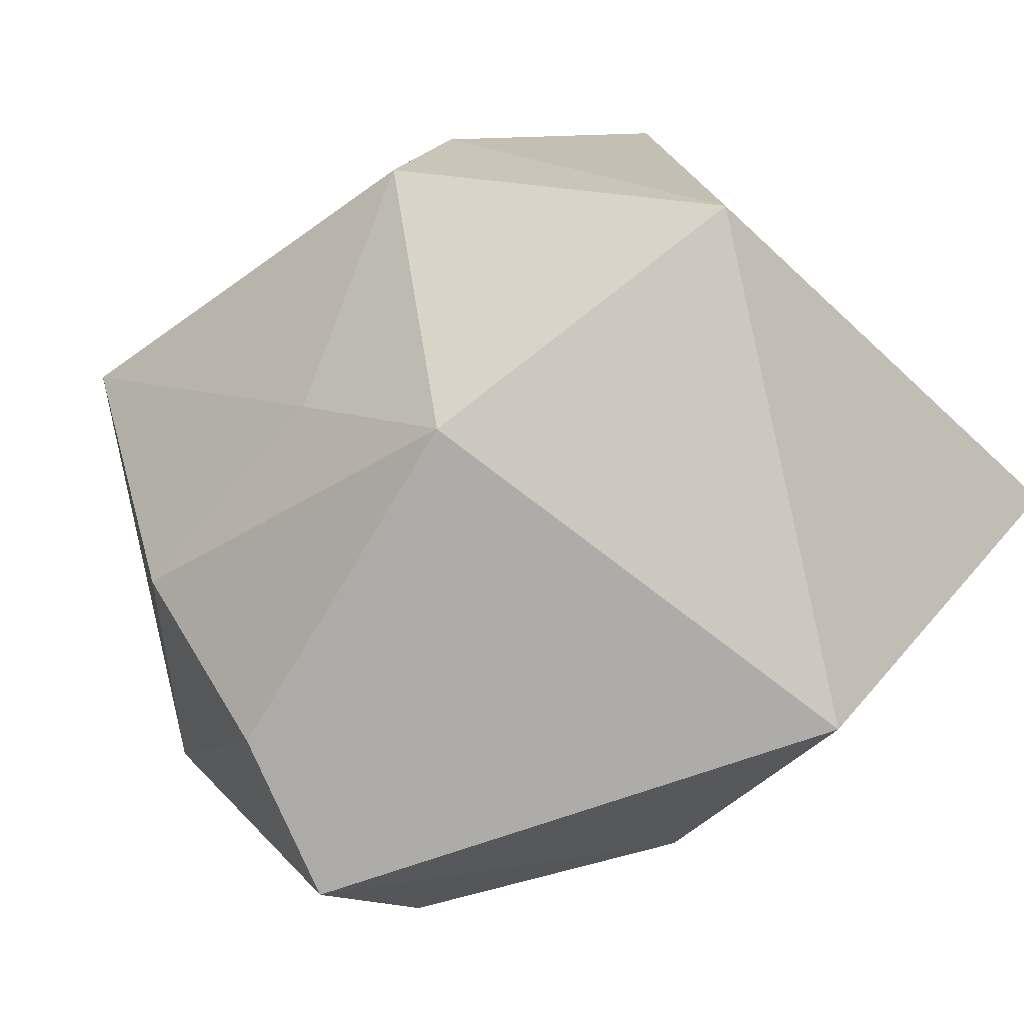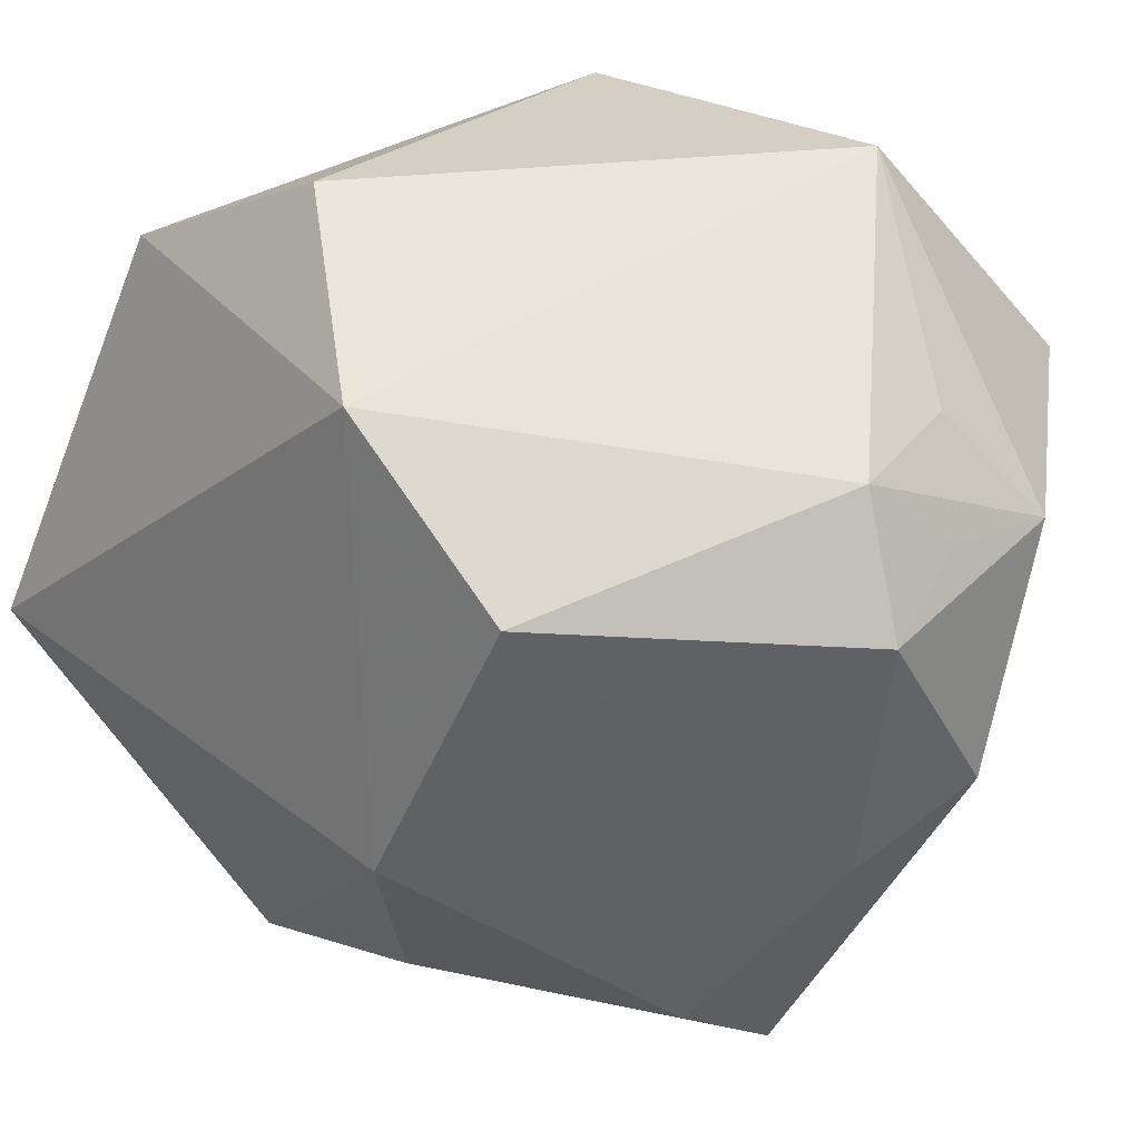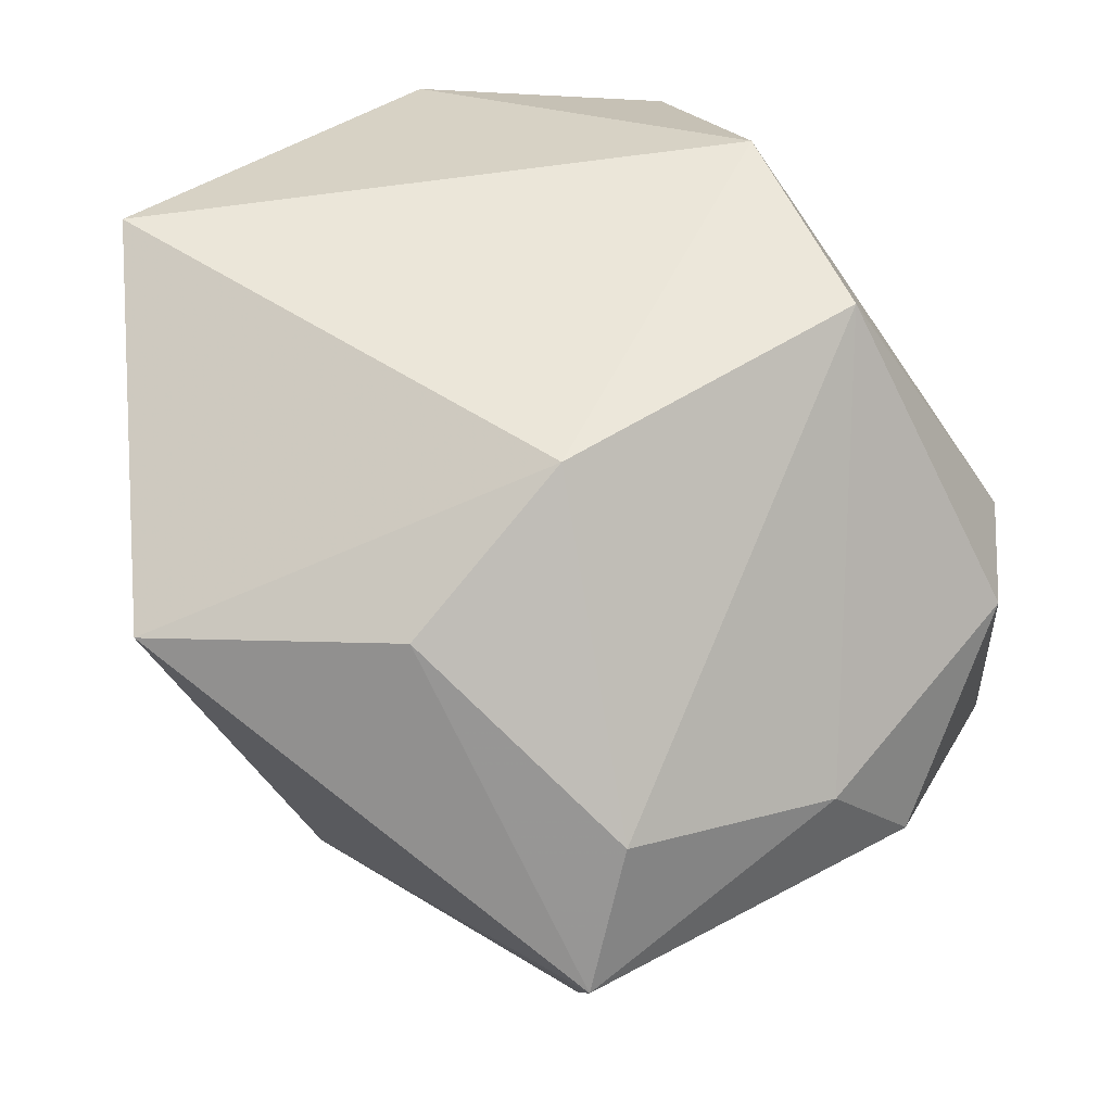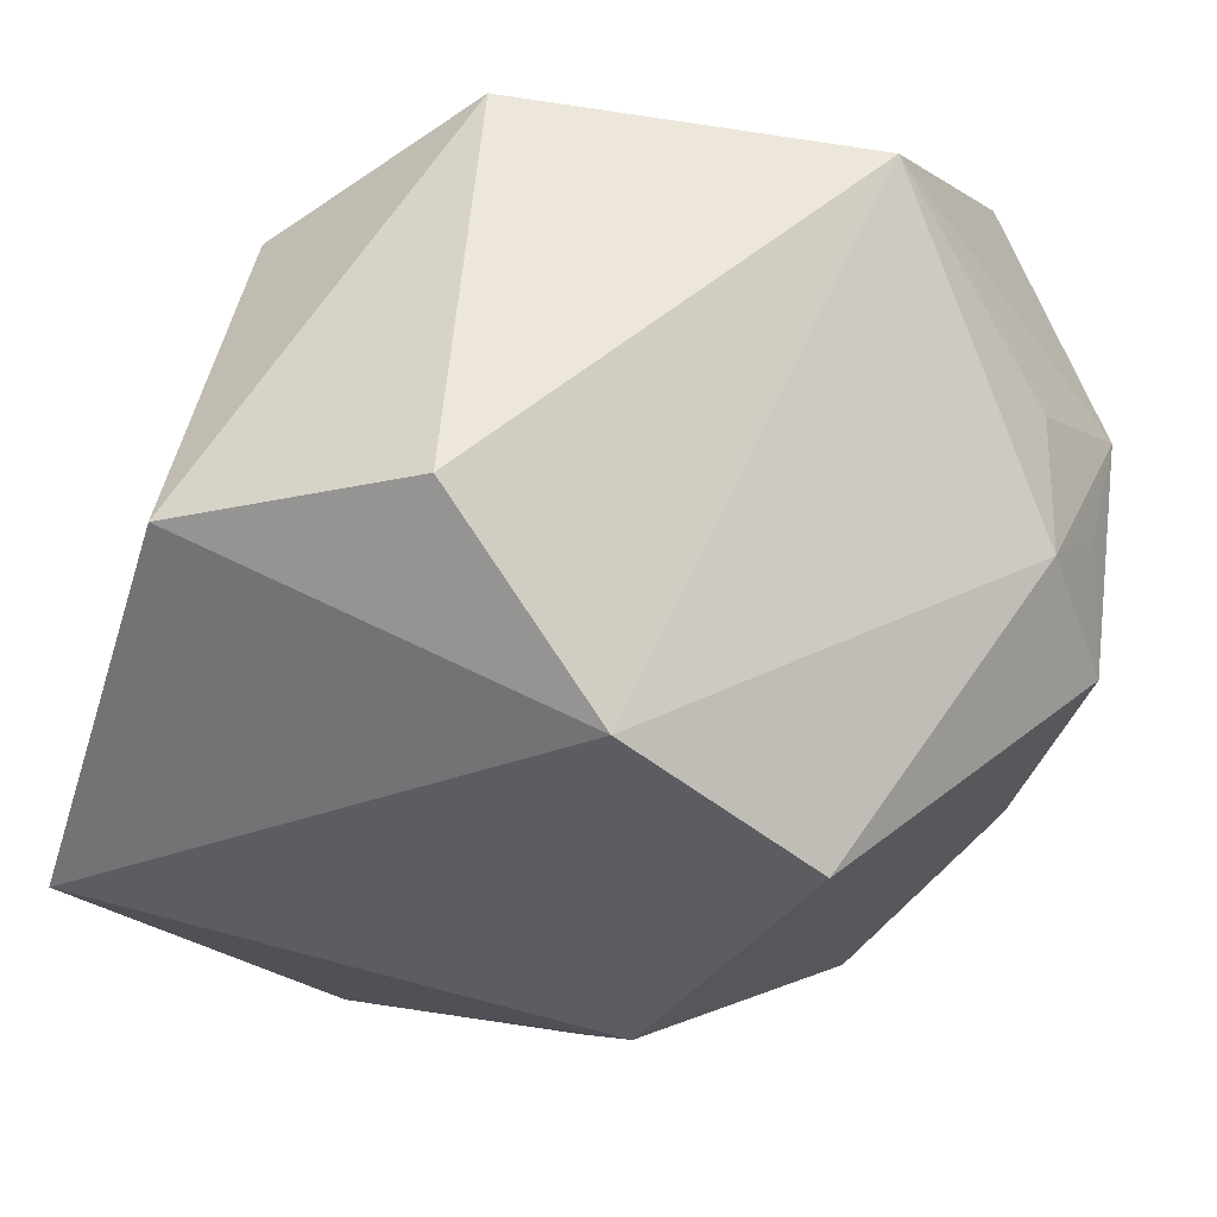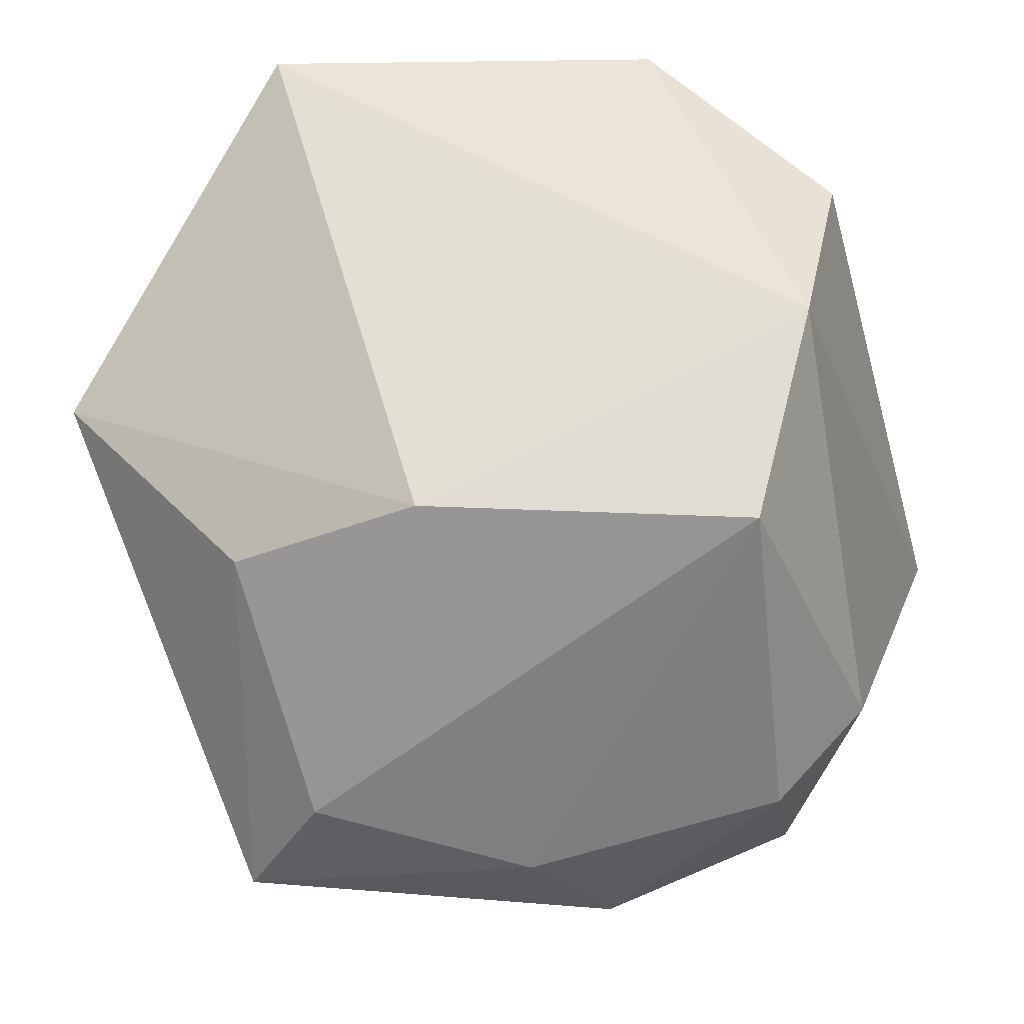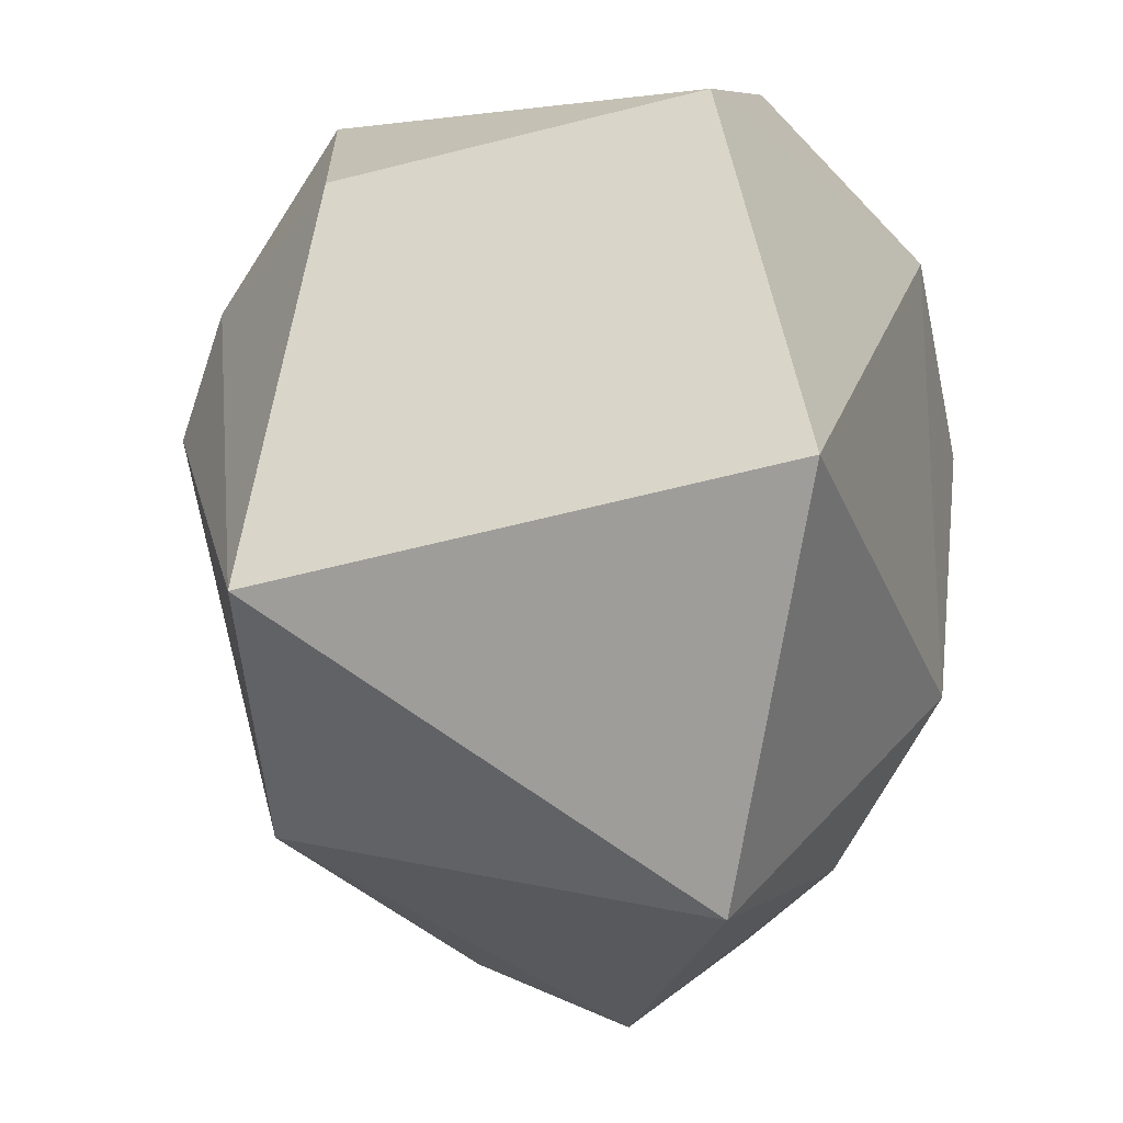
<metadata>
{"format":"obj","ext":"obj","renderer":"f3d","projection":"perspective","resolution":1024,"background":"white","views":[{"elev":-58.5,"azim":-136.8,"up":"+Y"},{"elev":25.6,"azim":40.7,"up":"+Y"},{"elev":53.5,"azim":27.3,"up":"+Z"},{"elev":51.3,"azim":9.2,"up":"+Y"},{"elev":68.7,"azim":63.9,"up":"+Z"},{"elev":-15.9,"azim":-74.2,"up":"+Y"}]}
</metadata>
<code>
v 0.02384 0.01212 0.03368
v 0.02584 -0.04449 -0.001637
v 0.04303 0.01036 -0.01672
v 0.02521 -0.03624 0.01084
v -0.04221 -0.008053 0.03173
v 0.04196 0.01193 -0.004039
v -0.01212 -0.03055 -0.02528
v 0.002484 -0.03345 0.02389
v 0.04352 -0.0119 -0.007658
v -0.02146 -0.04136 0.01912
v 0.03852 0.01941 0.004475
v 0.03813 -0.01859 0.003328
v -0.01246 0.03956 -0.02069
v -0.04212 -0.01548 -0.01815
v -0.0172 0.01939 -0.03025
v 0.02184 0.03956 -0.01886
v 0.008521 -0.01643 0.03368
v 0.02621 -0.01808 -0.02733
v 0.00229 -0.01462 -0.02984
v 0.04371 0.006593 0.006625
v -0.008717 0.03956 0.02099
v 0.006627 0.02681 0.03346
v 0.02155 -0.03819 -0.01613
v -0.03165 0.02968 0.02107
v 0.0303 0.01741 -0.03683
v 0.03658 0.02124 -0.008959
v -0.01411 0.008118 -0.03513
v -0.03145 0.02511 -0.01451
f 16 25 13
f 27 7 14
f 16 13 21
f 21 13 24
f 9 25 3
f 3 25 16
f 15 25 27
f 15 13 25
f 27 14 15
f 18 25 9
f 7 2 10
f 10 14 7
f 2 8 10
f 10 8 17
f 24 13 28
f 13 15 28
f 28 15 14
f 12 2 9
f 22 11 16
f 16 21 22
f 22 21 24
f 9 3 20
f 20 12 9
f 11 3 26
f 16 11 26
f 26 3 16
f 19 18 7
f 25 18 19
f 19 7 27
f 27 25 19
f 23 2 7
f 7 18 23
f 9 2 23
f 23 18 9
f 14 10 5
f 24 28 5
f 5 28 14
f 5 10 17
f 17 22 5
f 5 22 24
f 2 12 4
f 17 8 4
f 4 8 2
f 6 3 11
f 11 20 6
f 6 20 3
f 12 20 1
f 1 20 11
f 1 4 12
f 17 4 1
f 11 22 1
f 1 22 17

</code>
